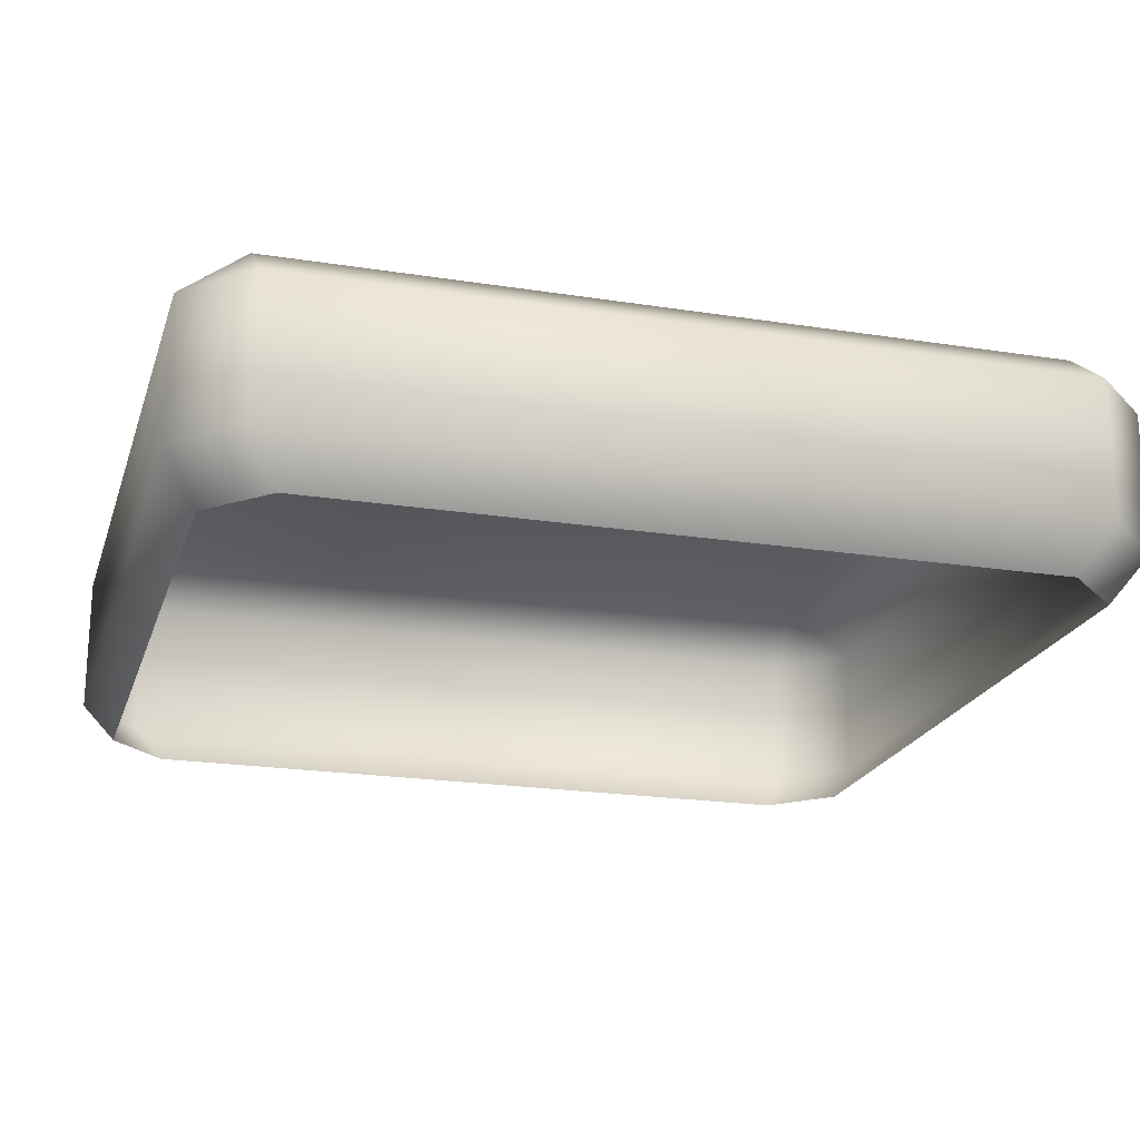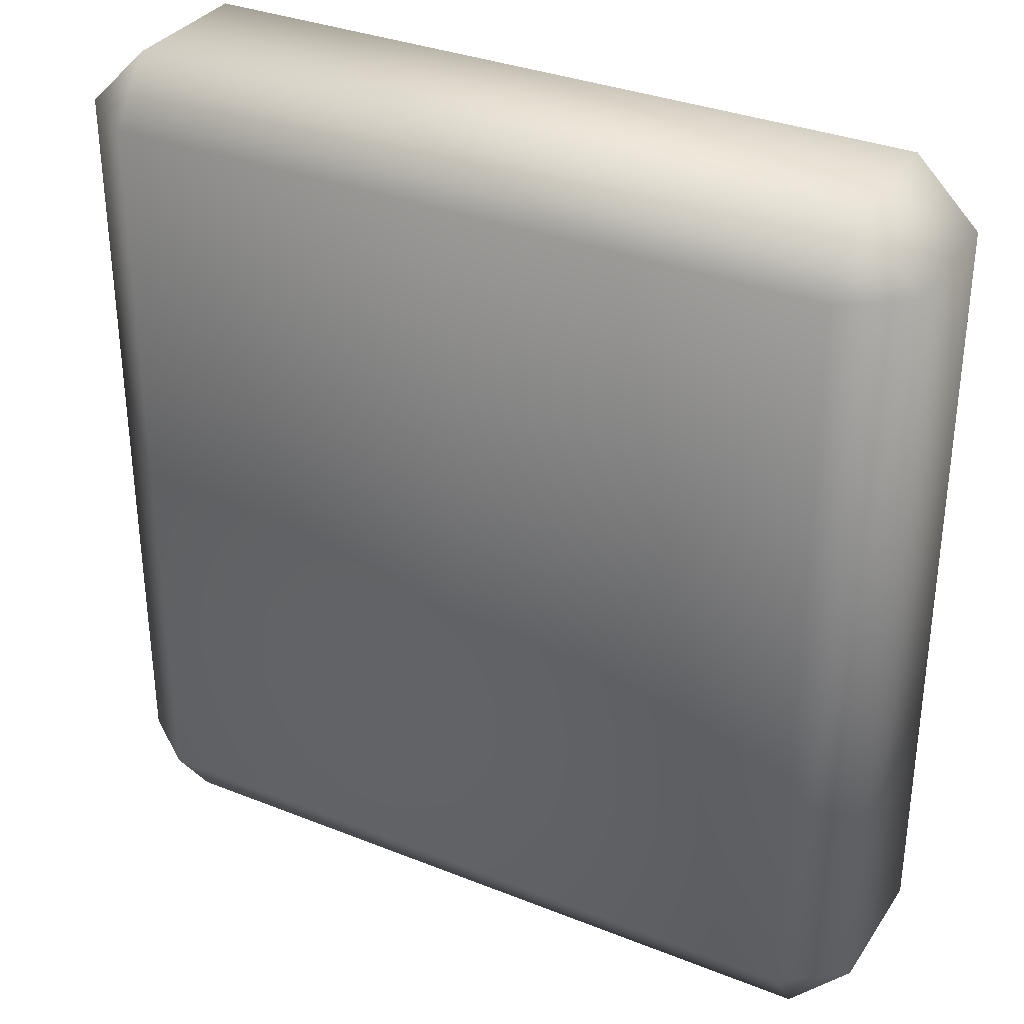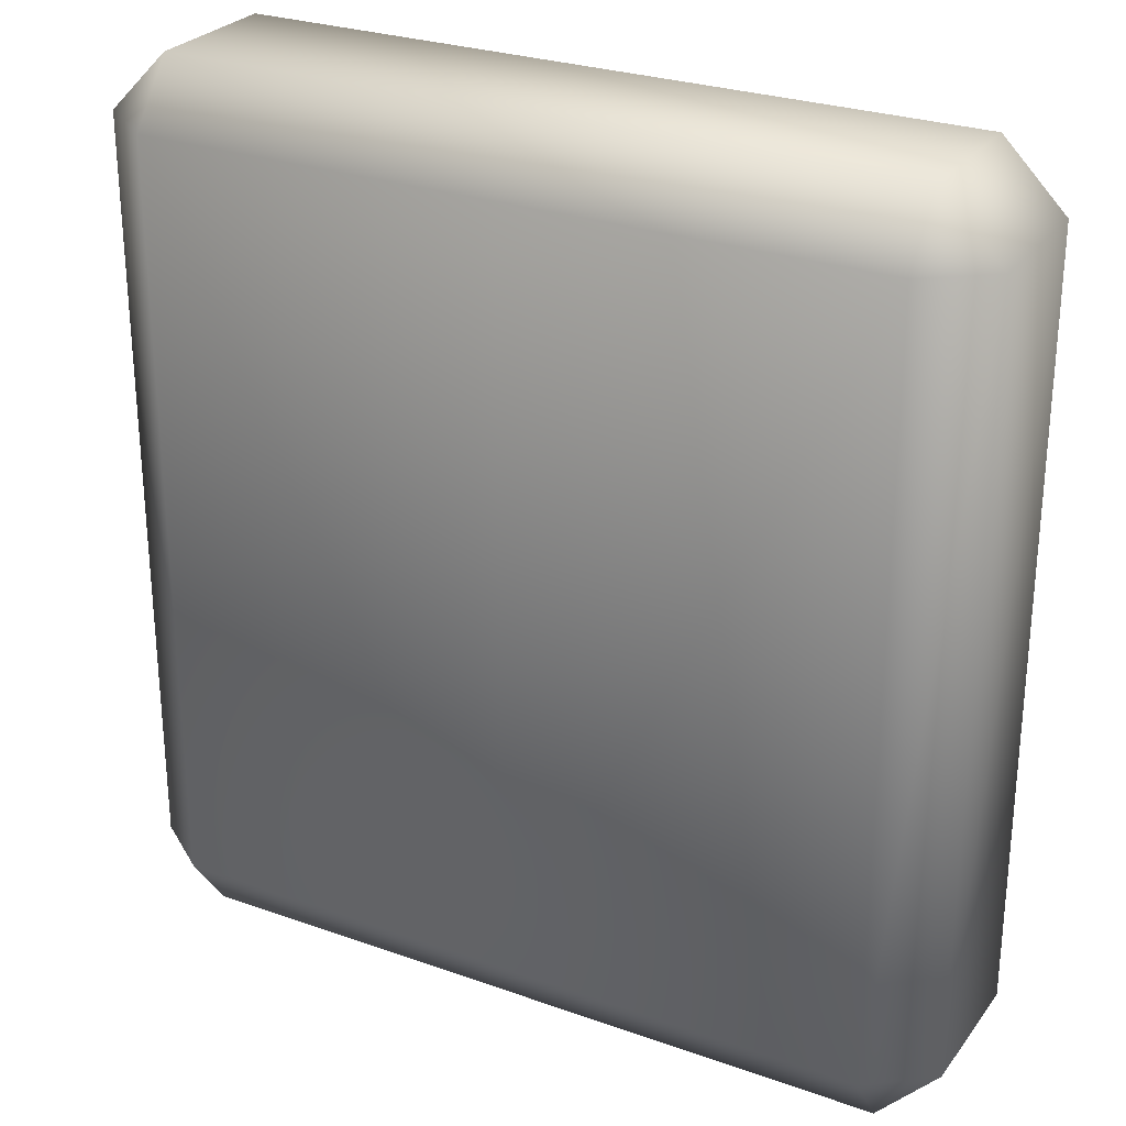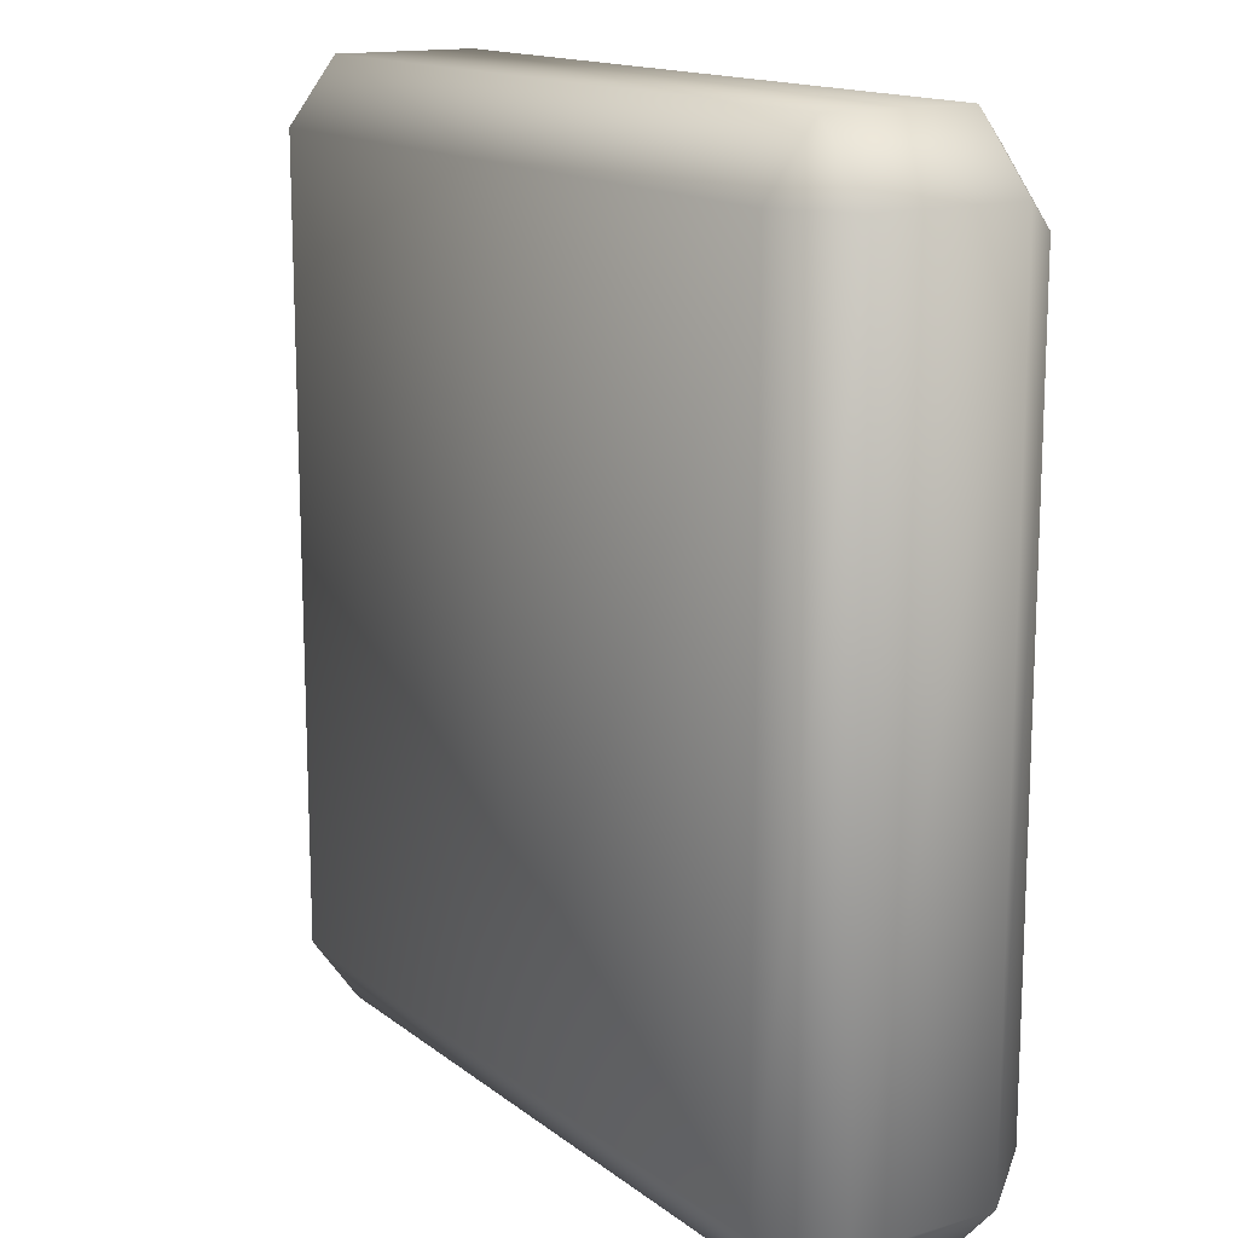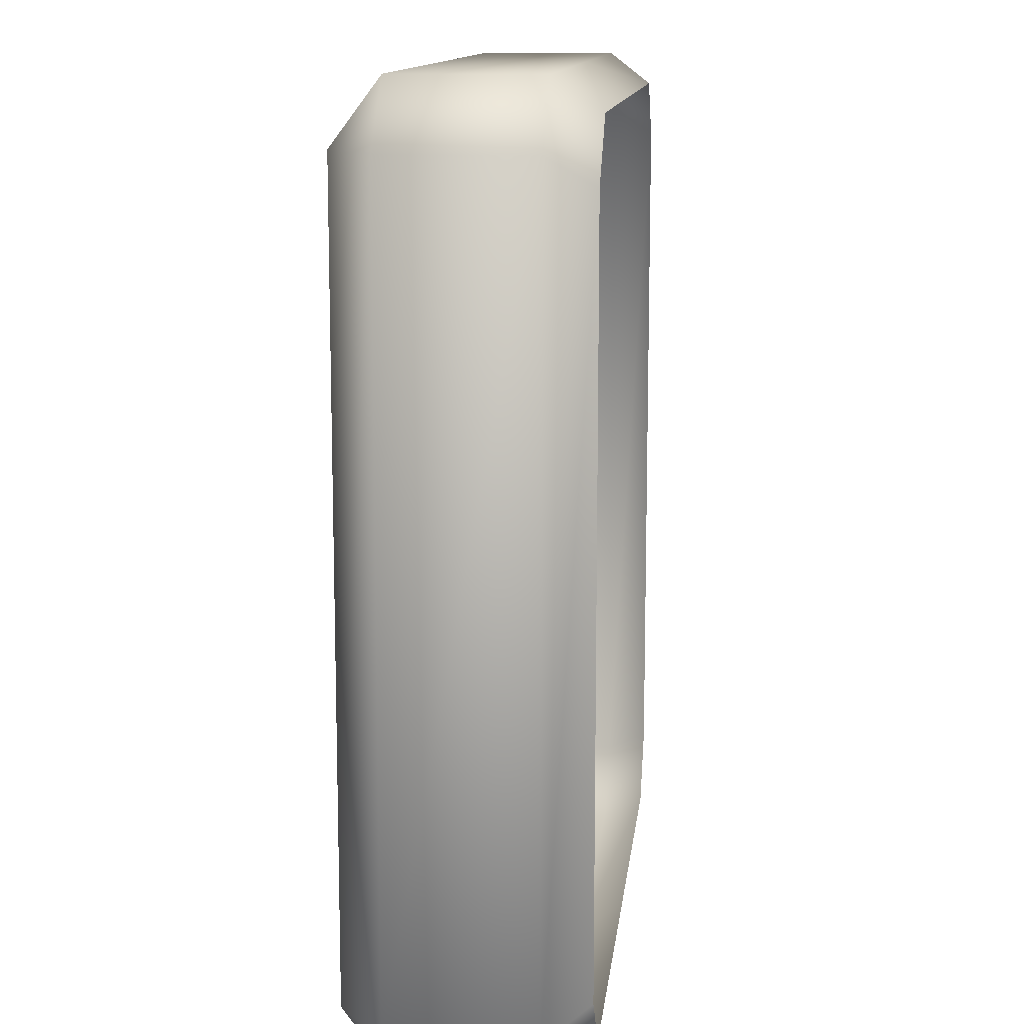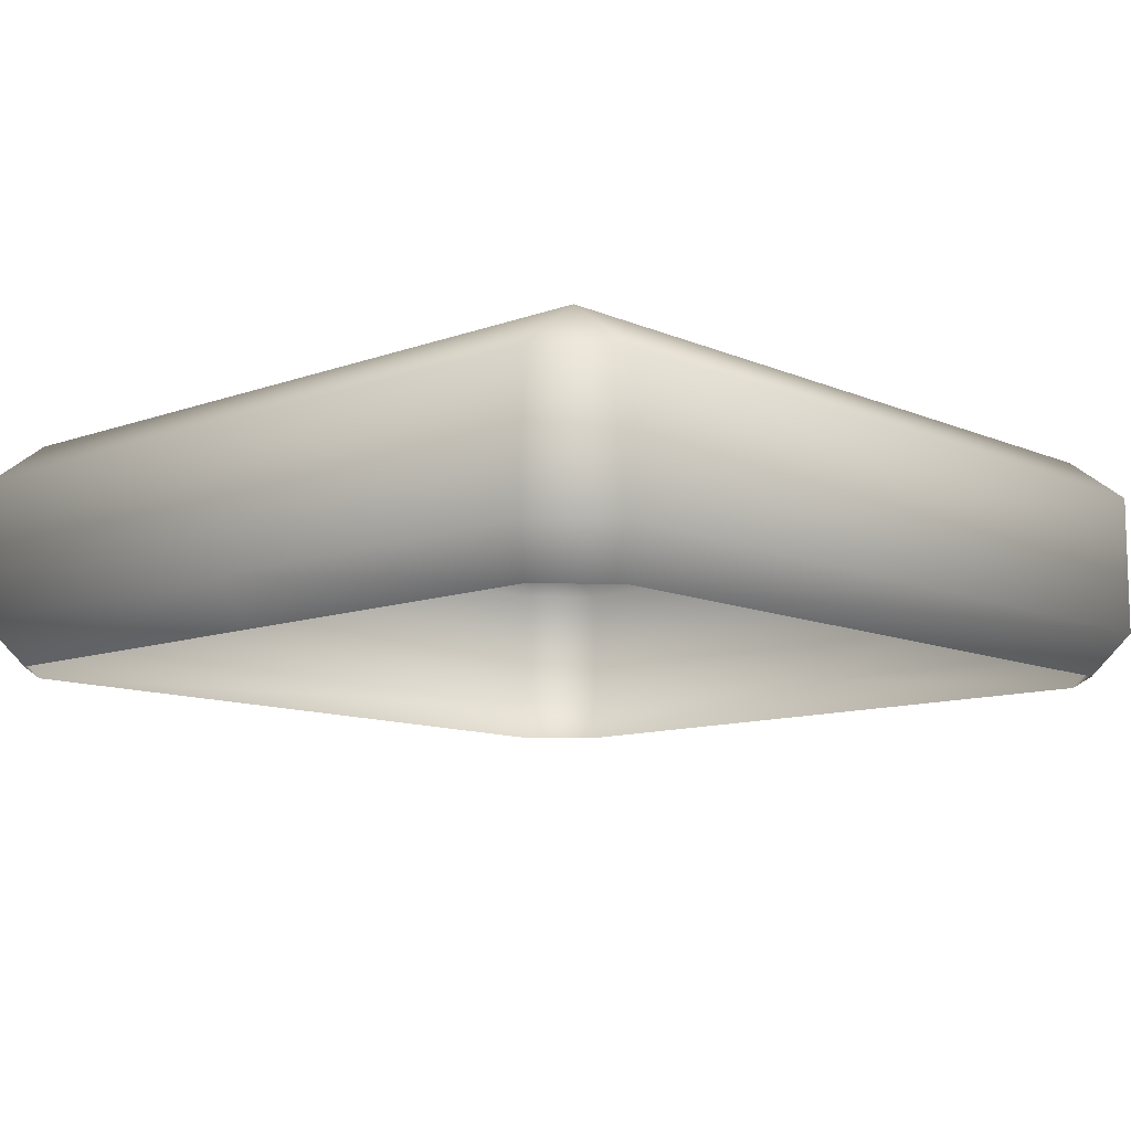
<metadata>
{"format":"obj","ext":"obj","renderer":"f3d","projection":"perspective","resolution":1024,"background":"white","views":[{"elev":-20.9,"azim":74.2,"up":"+Y"},{"elev":33.3,"azim":-151.3,"up":"+Z"},{"elev":27.3,"azim":-151.2,"up":"+Z"},{"elev":14.7,"azim":-122.3,"up":"+Z"},{"elev":12.2,"azim":-83.7,"up":"+Z"},{"elev":-10.7,"azim":42.6,"up":"+Y"}]}
</metadata>
<code>
g febg_factory_001_cubecap_01
v 0.5776 0.06212 -0.5186
v 0.5361 0.002412 -0.4813
v 0.5361 0.002412 0.4858
v 0.5776 0.06212 0.5233
v 0.5776 0.2521 -0.5186
v 0.5776 0.2521 0.5233
v 0.4932 0.3158 -0.5186
v 0.4932 0.2521 -0.6081
v 0.5776 0.06212 -0.5186
v 0.4932 0.06212 -0.6081
v -1.788e-06 0.06195 -0.6081
v 0.5361 0.002412 -0.4813
v 0.4578 0.002412 -0.5643
v -1.788e-06 0.002244 -0.5643
v -0.4578 0.002075 -0.5643
v -1.788e-06 0.2519 -0.6081
v -0.4932 0.06178 -0.6081
v -0.5361 0.002075 -0.4813
v -0.5776 0.06178 -0.5186
v -0.4932 0.2518 -0.6081
v -0.5776 0.2518 -0.5186
v -0.4932 0.3154 -0.5186
v -1.788e-06 0.3156 -0.5186
v 0.4932 0.3158 0.5233
v -0.5776 0.2518 0.5233
v -0.4932 0.3154 0.5233
v -1.788e-06 0.3156 0.5233
v 0.4932 0.2521 0.6081
v -0.5776 0.06178 0.5233
v -0.5776 0.06178 -0.5186
v -0.5361 0.002075 0.4858
v -0.5361 0.002075 -0.4813
v -0.4932 0.2518 0.6081
v 0.4932 0.06212 0.6081
v 0.5776 0.06212 0.5233
v -1.788e-06 0.2519 0.6081
v -0.4932 0.06178 0.6081
v -0.5776 0.06178 0.5233
v 0.4578 0.002412 0.5645
v 0.5361 0.002412 0.4858
v -1.788e-06 0.06195 0.6081
v -1.788e-06 0.002244 0.5645
v -0.4578 0.002075 0.5645
v -0.5361 0.002075 0.4858
g febg_factory_001_cubecap_01_0
f 3 2 1
f 4 3 1
f 4 1 5
f 6 4 5
f 6 5 7
f 8 7 5
f 5 9 8
f 9 10 8
f 10 11 8
f 9 12 10
f 12 13 10
f 10 13 11
f 13 14 11
f 14 15 11
f 7 8 16
f 11 16 8
f 15 17 11
f 15 18 17
f 18 19 17
f 17 20 11
f 20 17 19
f 20 16 11
f 21 20 19
f 16 20 22
f 22 20 21
f 23 7 16
f 23 16 22
f 7 23 24
f 24 6 7
f 22 21 25
f 22 26 23
f 26 22 25
f 23 27 24
f 26 27 23
f 28 6 24
f 28 24 27
f 25 21 29
f 21 30 29
f 31 29 30
f 32 31 30
f 25 33 26
f 27 26 33
f 28 34 6
f 34 35 6
f 36 28 27
f 36 27 33
f 34 28 36
f 33 25 37
f 36 33 37
f 25 38 37
f 34 39 35
f 39 40 35
f 41 34 36
f 39 34 41
f 41 36 37
f 42 39 41
f 42 41 43
f 41 37 43
f 43 37 38
f 44 43 38

</code>
